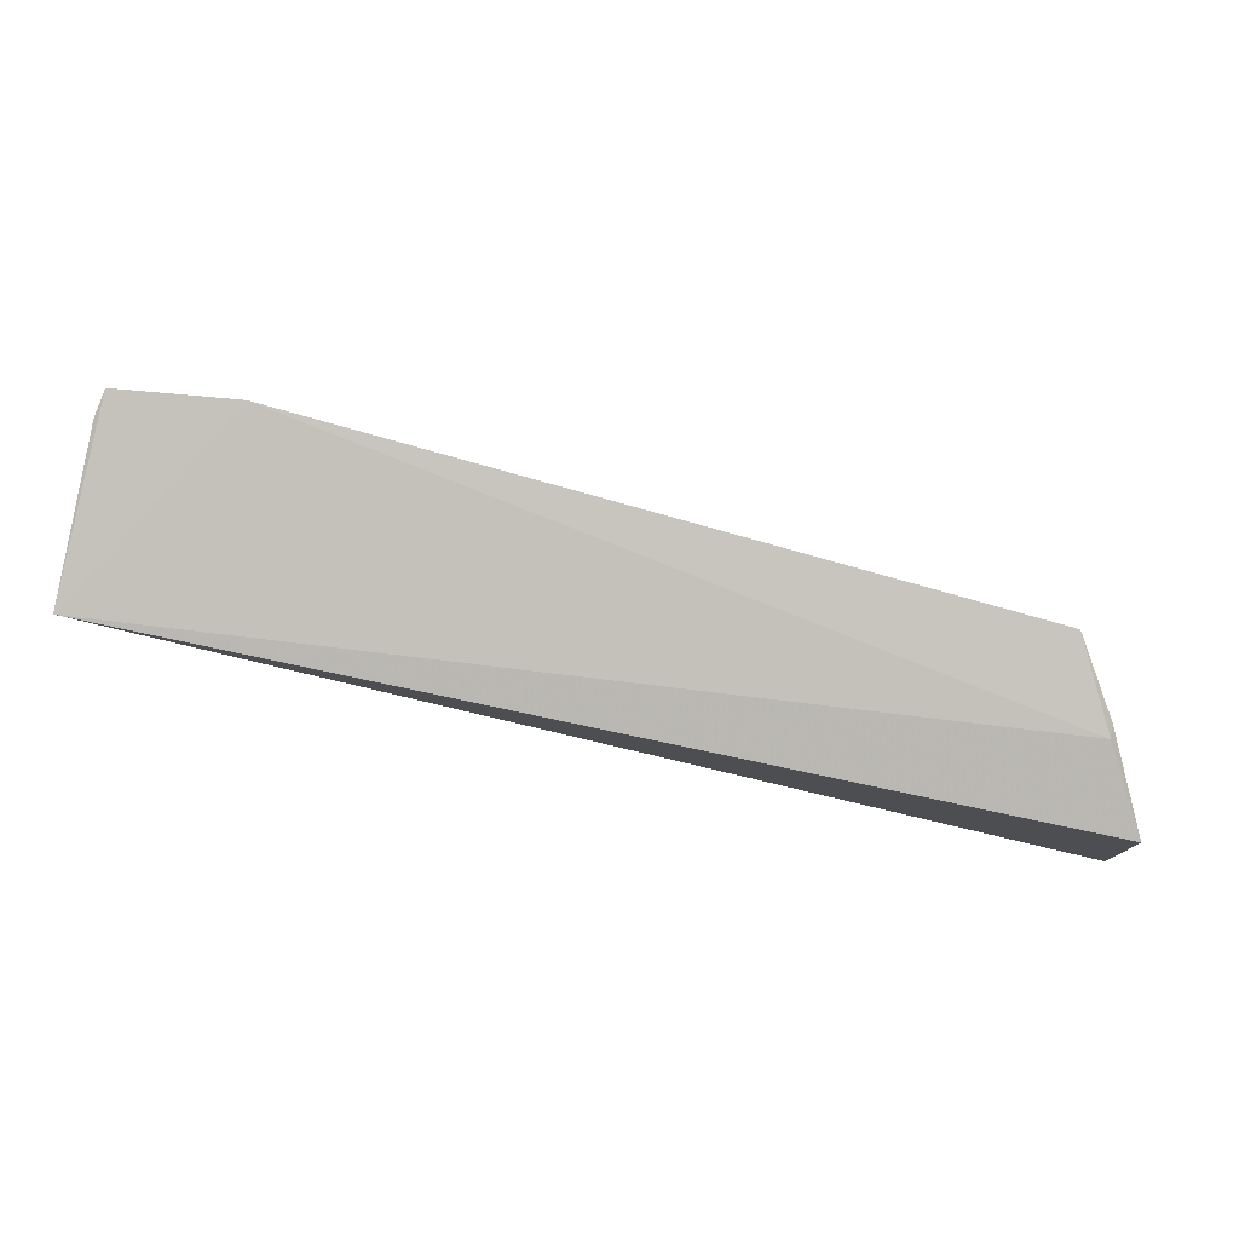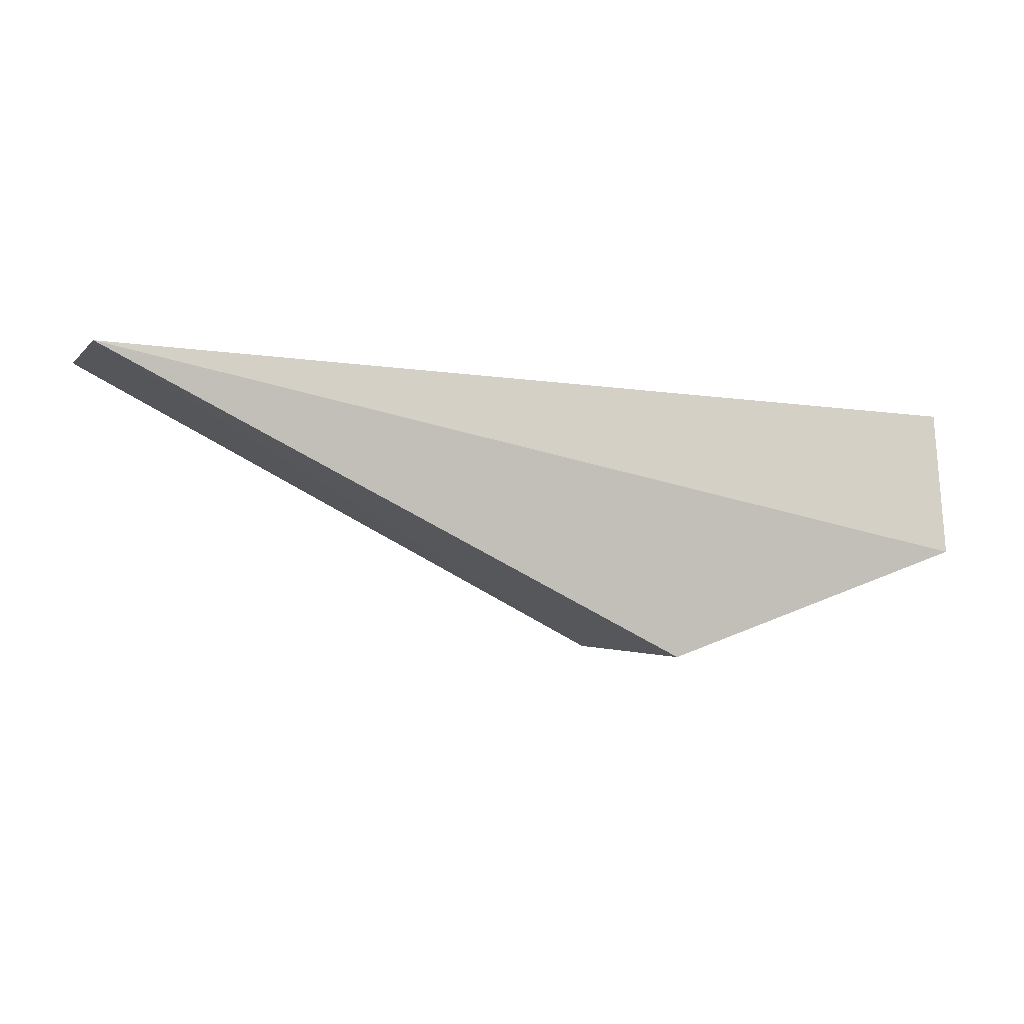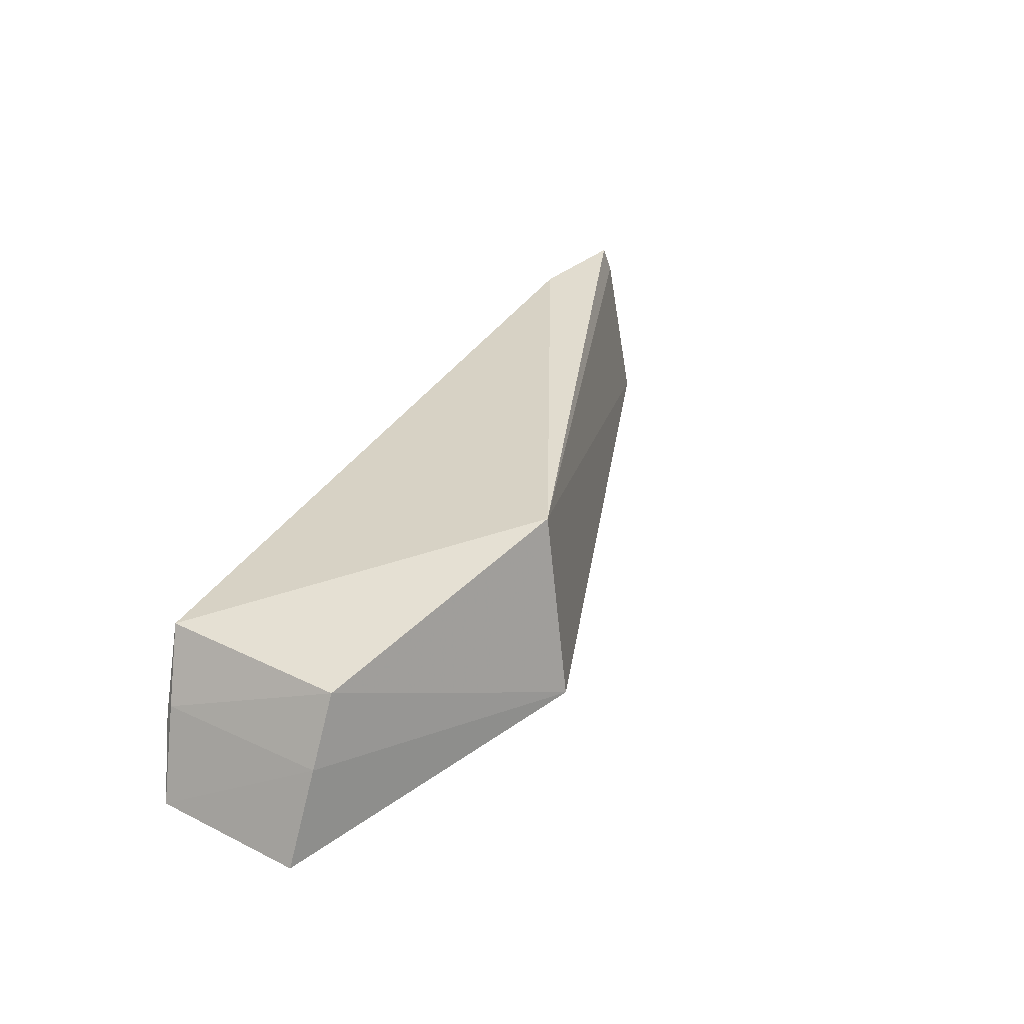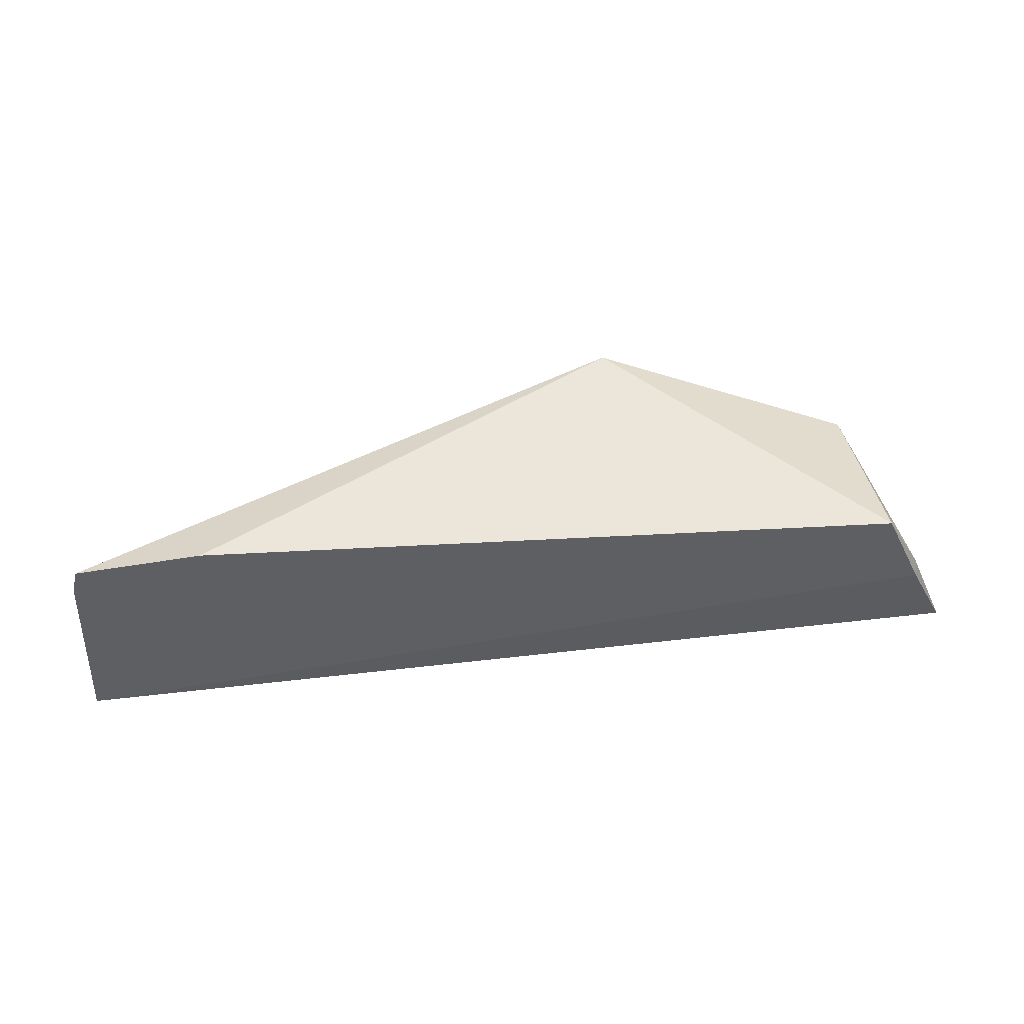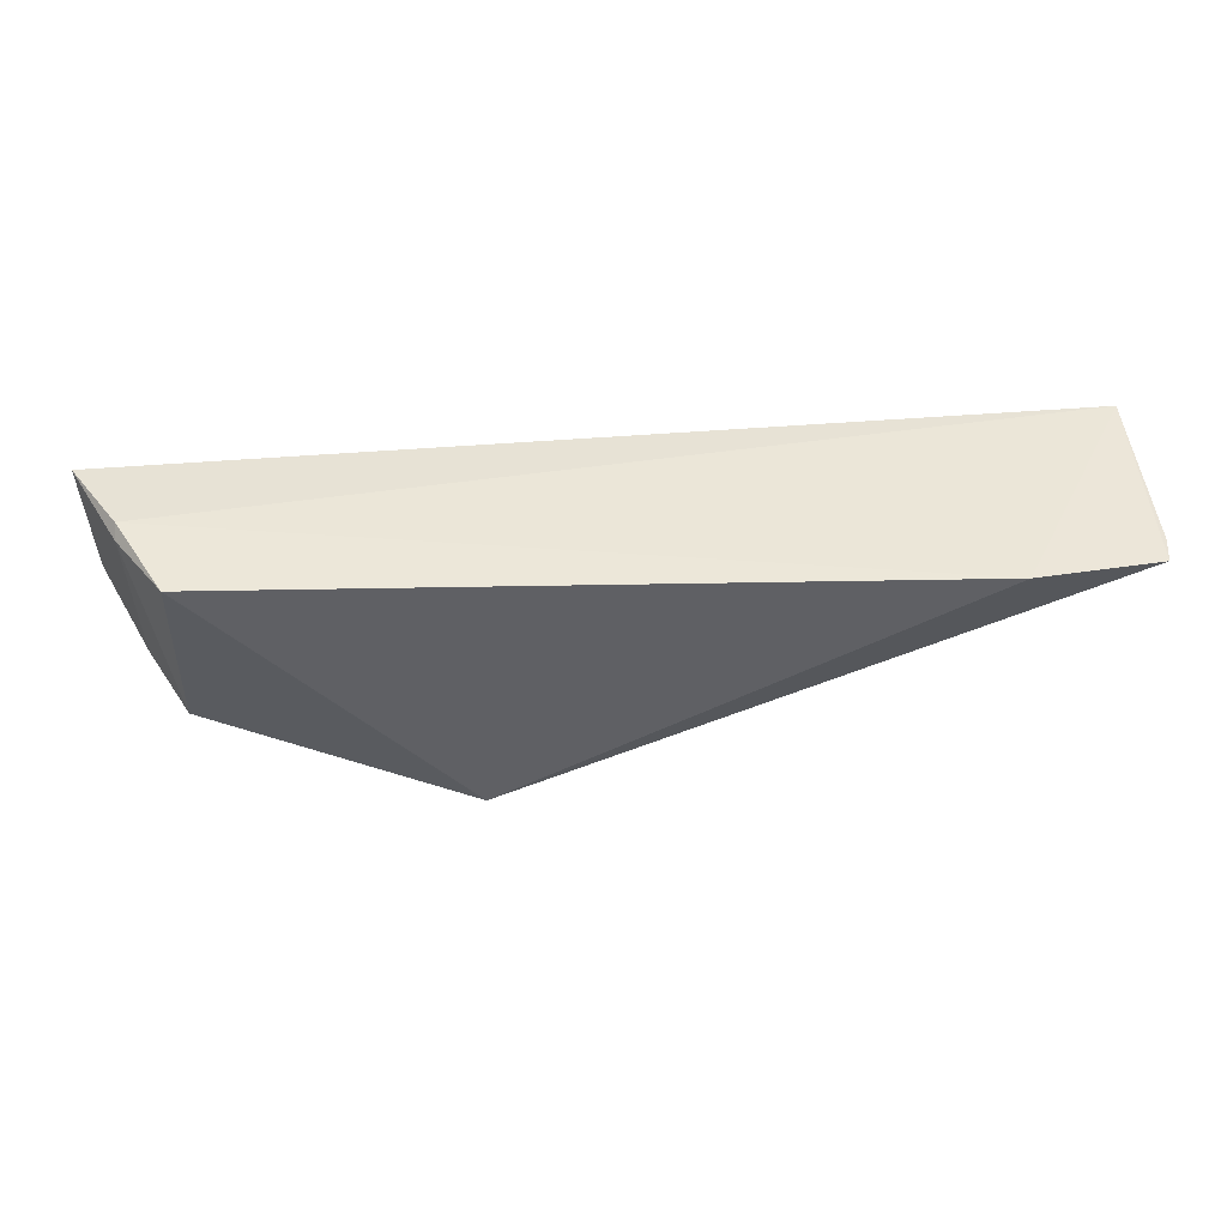
<metadata>
{"format":"obj","ext":"obj","renderer":"f3d","projection":"perspective","resolution":1024,"background":"white","views":[{"elev":78.9,"azim":12.5,"up":"+Z"},{"elev":-15.0,"azim":-19.7,"up":"+Z"},{"elev":36.7,"azim":120.9,"up":"+Y"},{"elev":33.4,"azim":-10.9,"up":"+Y"},{"elev":58.7,"azim":174.8,"up":"+Z"}]}
</metadata>
<code>
v 0.03993 0.09792 0.02637
v 0.04562 0.08765 0.02396
v 0.04054 0.09833 0.0135
v 0.0235 0.1029 0.00803
v -0.0156 0.0873 0.02219
v 0.02568 0.09064 0.005179
v 0.04278 0.09351 0.02504
v 0.04273 0.09255 0.02549
v -0.01538 0.1 0.02486
v 0.0459 0.08755 0.01366
v -0.007344 0.1008 0.02555
v -0.0157 0.09825 0.02437
v 0.04299 0.0938 0.01347
f 1 3 4
f 6 4 3
f 6 5 4
f 7 3 1
f 8 5 2
f 8 7 1
f 8 2 7
f 10 2 5
f 10 5 6
f 11 1 4
f 11 4 9
f 11 8 1
f 11 9 5
f 11 5 8
f 12 9 4
f 12 4 5
f 12 5 9
f 13 10 6
f 13 6 3
f 13 3 7
f 13 7 2
f 13 2 10

</code>
